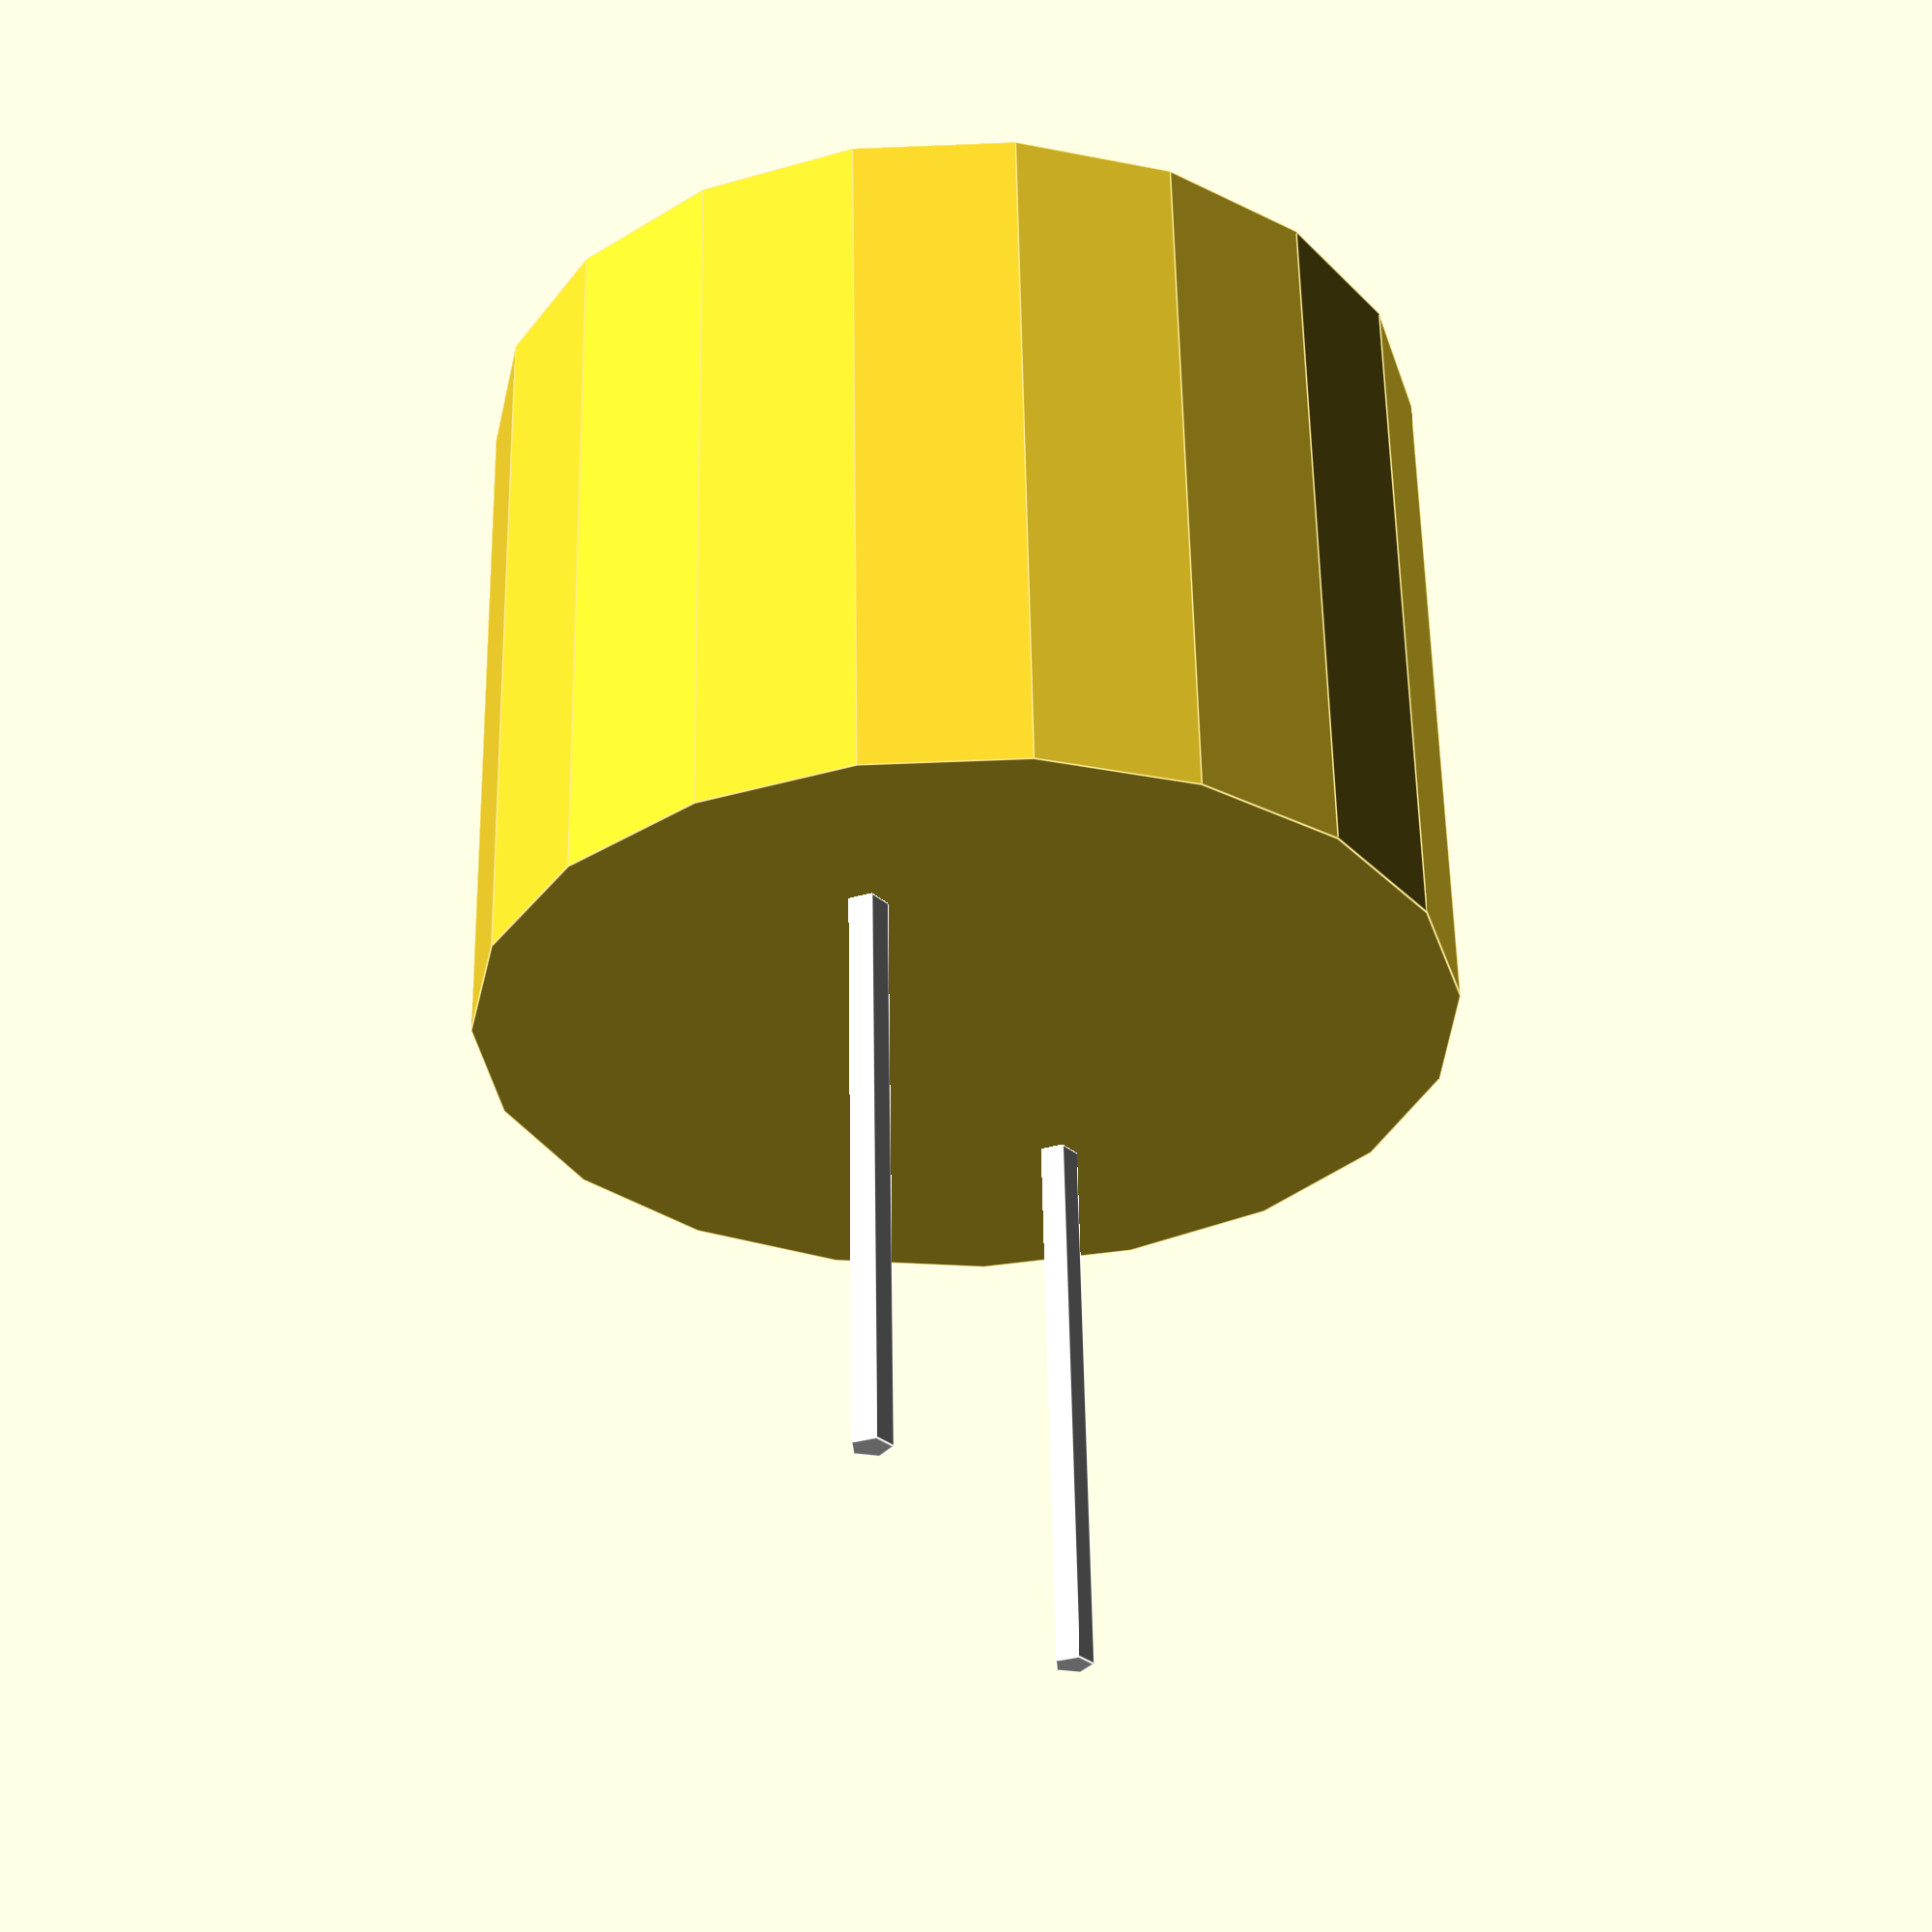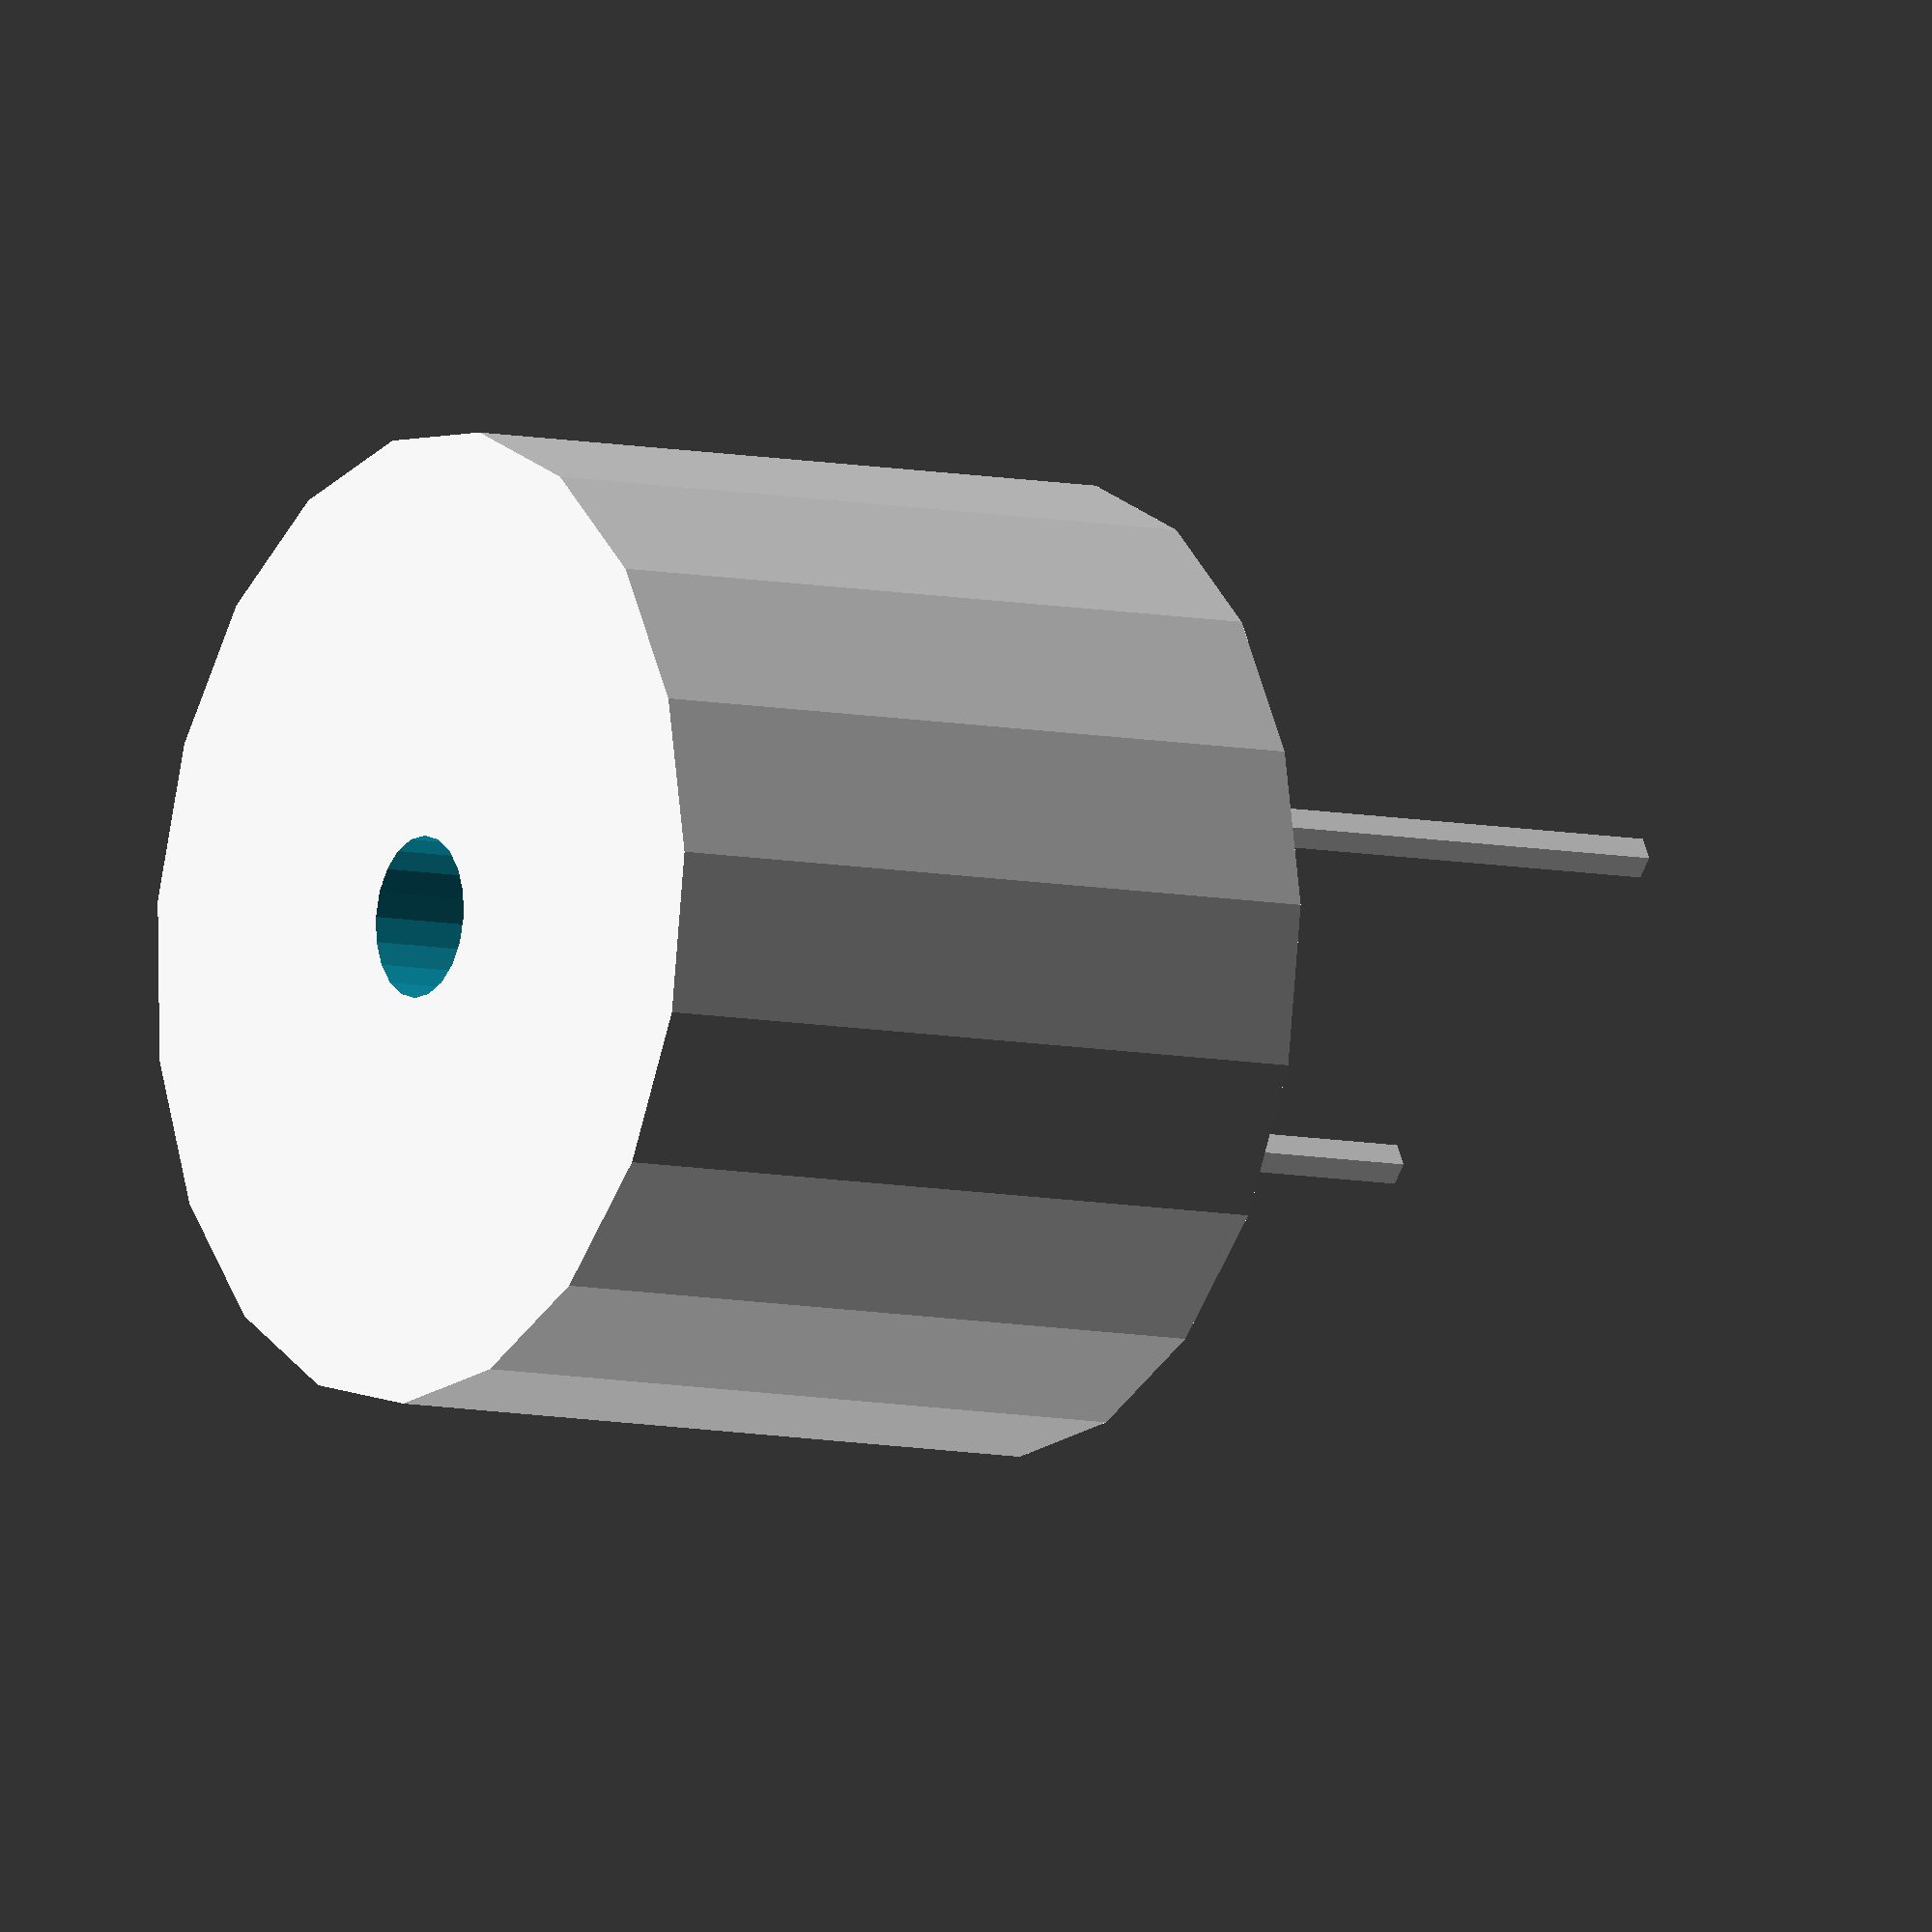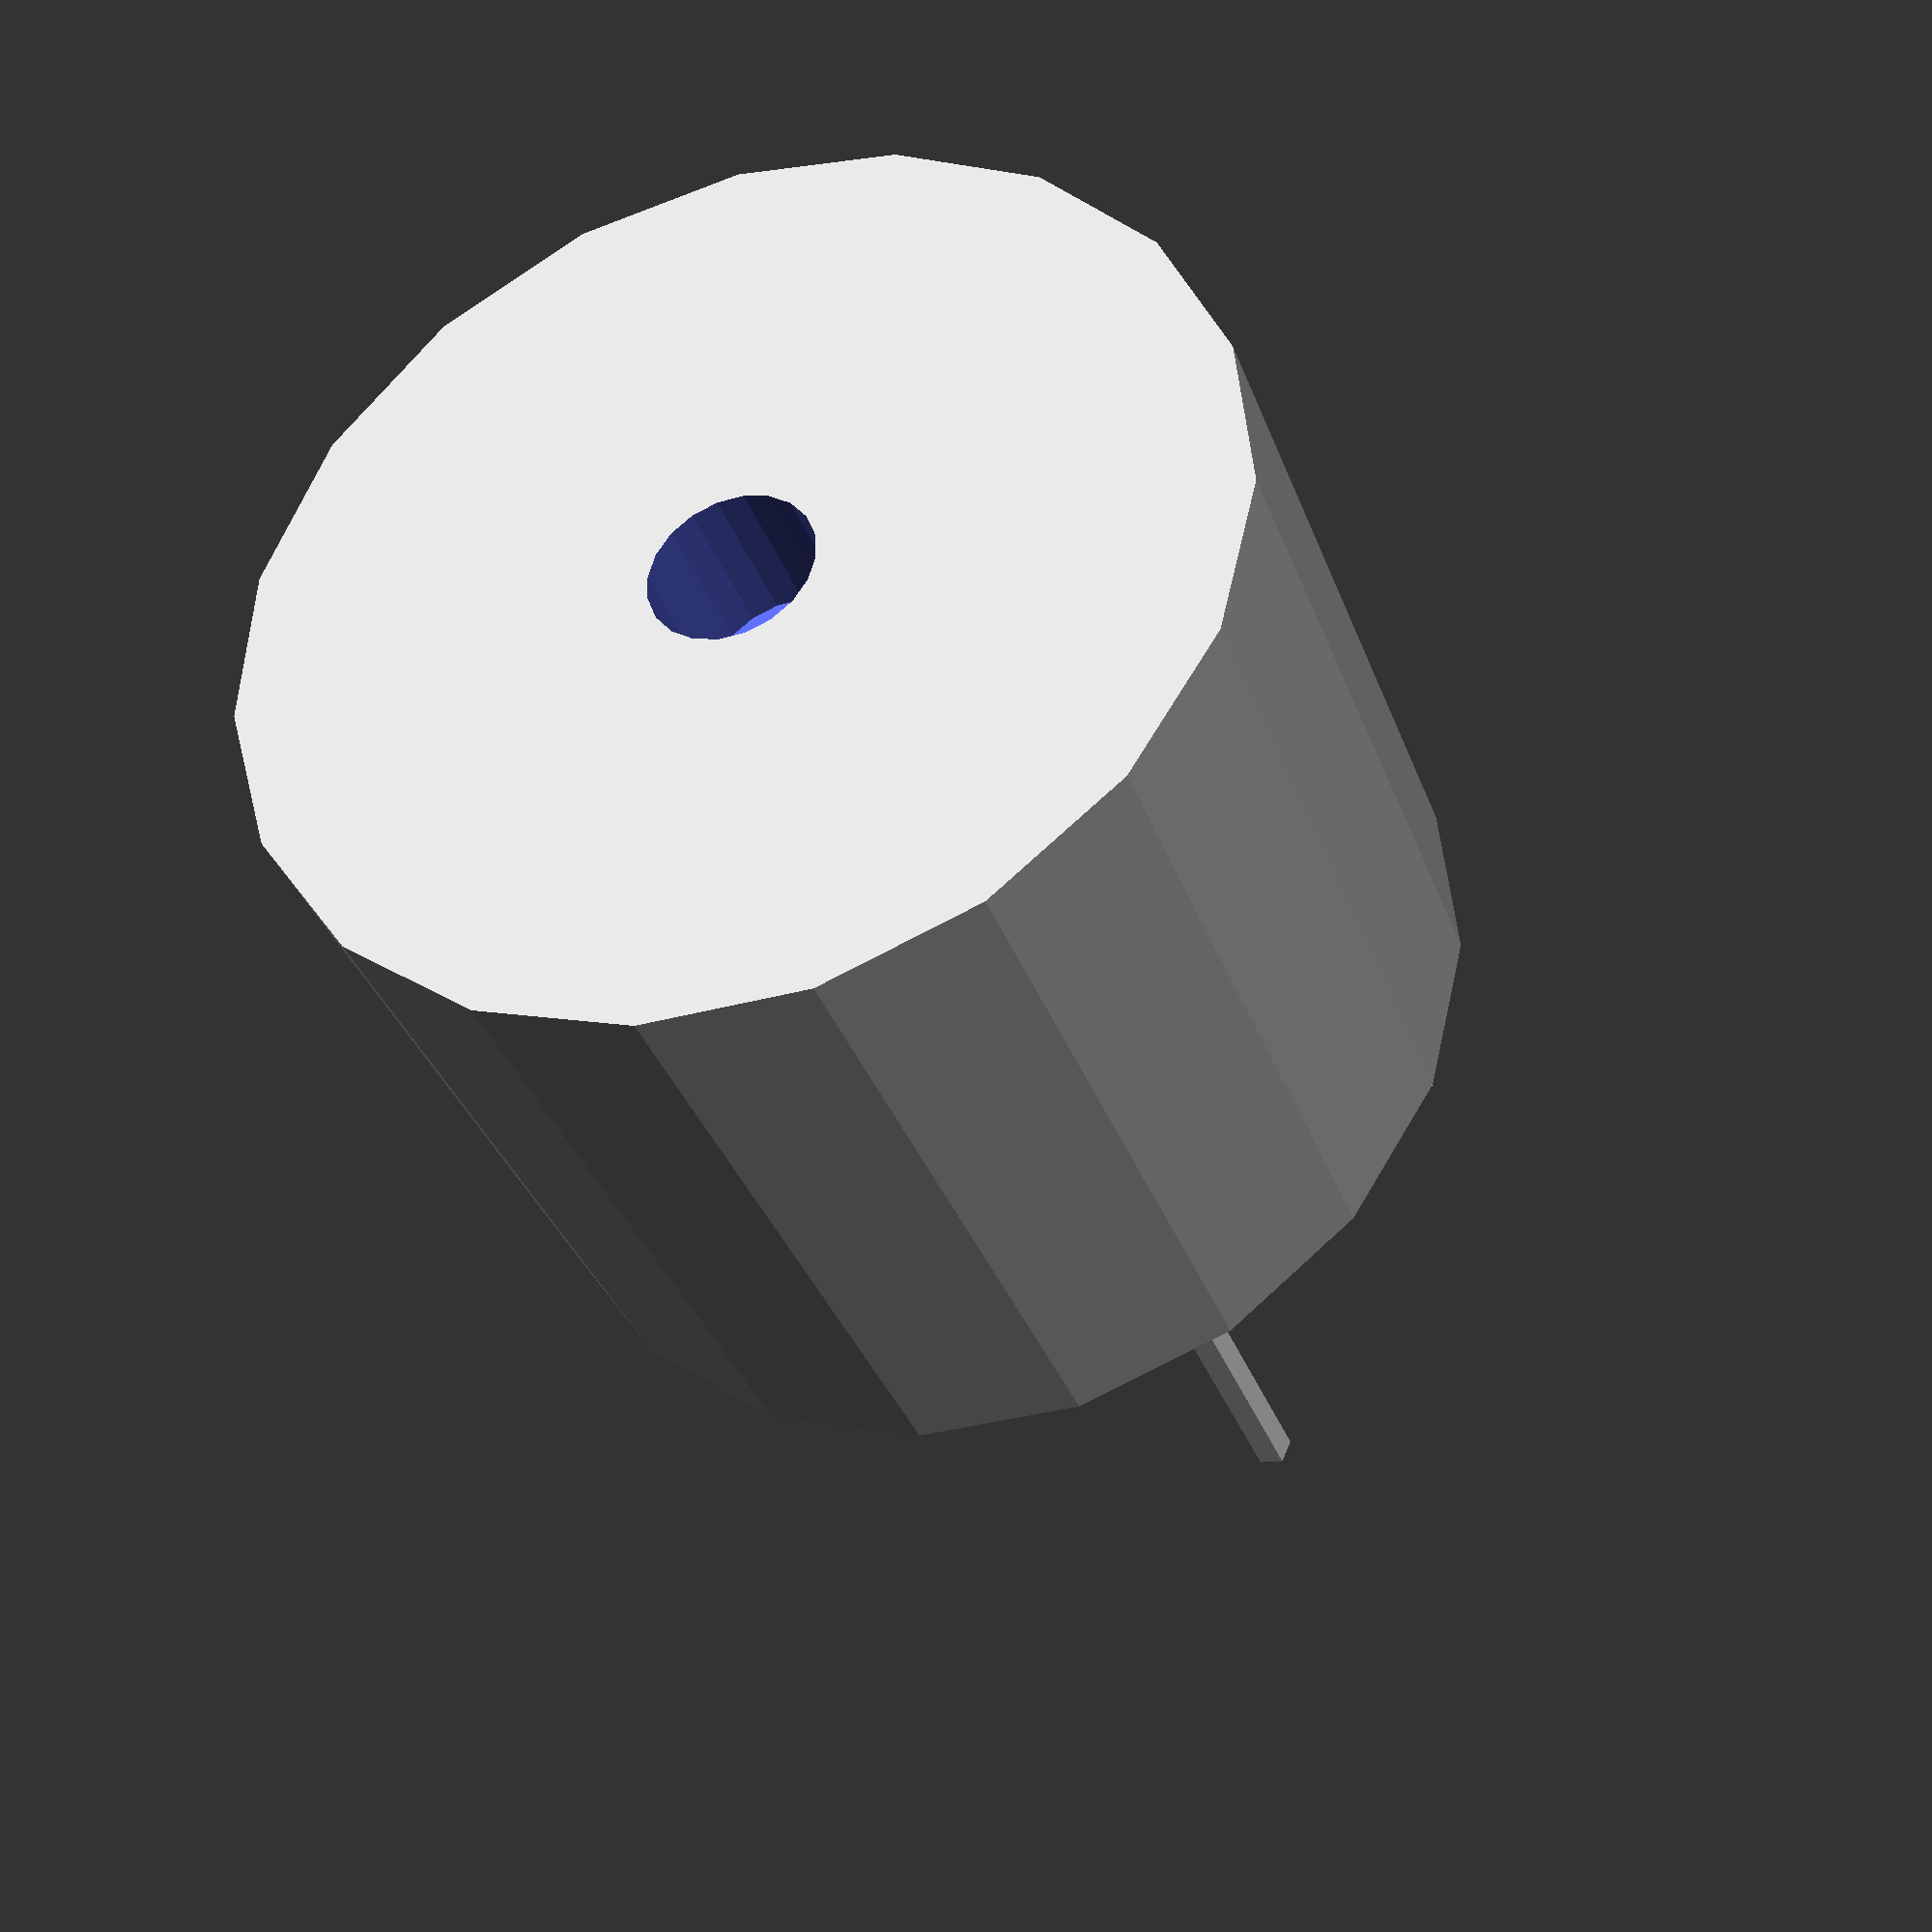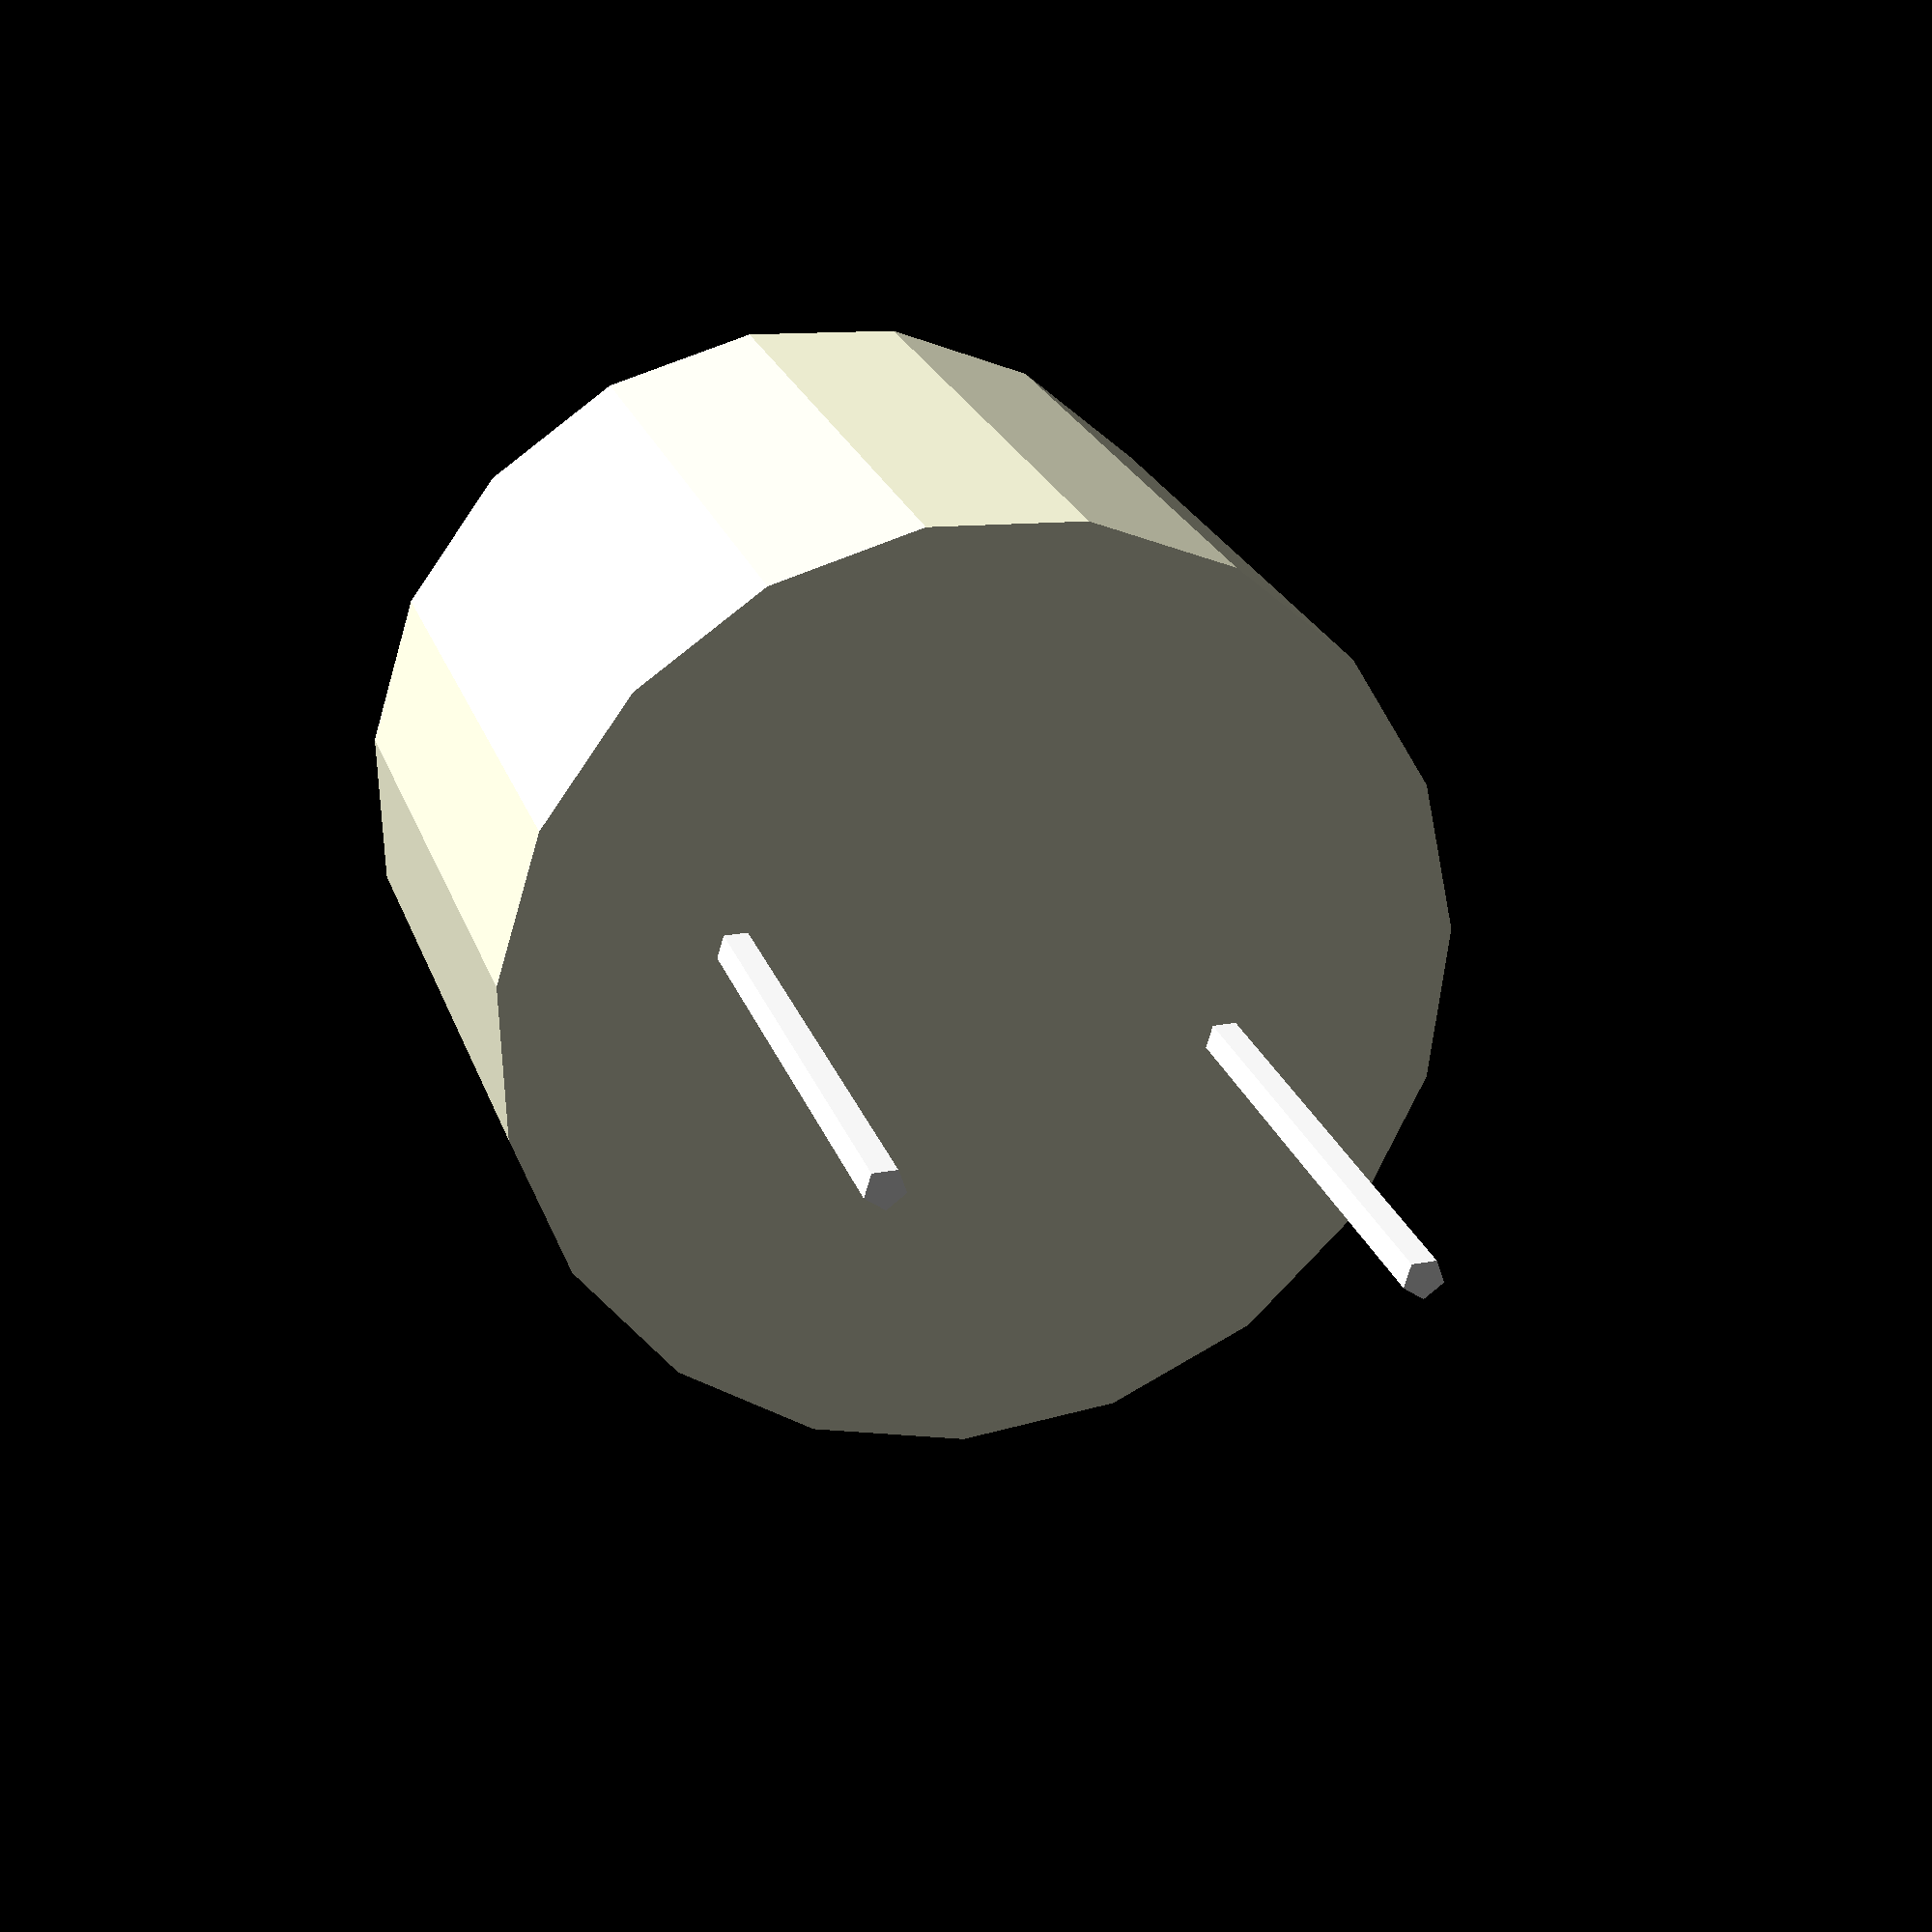
<openscad>
piezoBuzzer();
module piezoBuzzer(){
    translate([0,0,-10]){
        translate([3.2,0,-7]) color("white") cylinder(d=0.5,h=7);
        translate([-3.2,0,-7]) color("white") cylinder(d=0.5,h=7);
        difference(){
            cylinder(d=12,h=9);
            translate([0,0,7.1]) cylinder(d=2,h=2,$fn=20);
        }
    }
}
</openscad>
<views>
elev=121.7 azim=291.2 roll=1.0 proj=p view=edges
elev=187.7 azim=330.4 roll=122.8 proj=o view=solid
elev=215.2 azim=240.7 roll=161.3 proj=p view=wireframe
elev=157.8 azim=343.2 roll=15.5 proj=p view=wireframe
</views>
